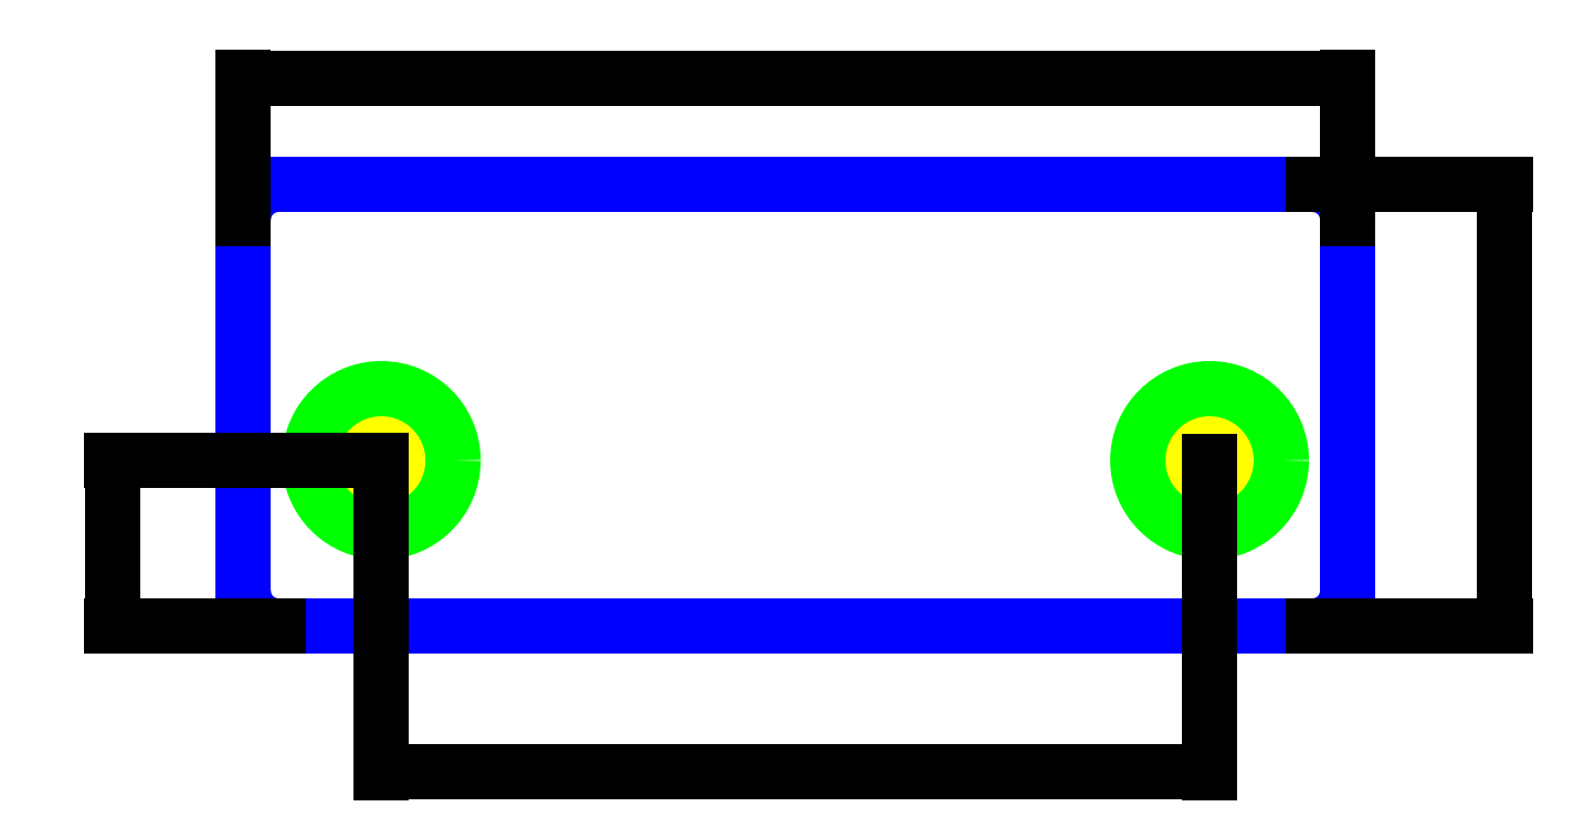
<metadata>
{"format":"dxf","ext":"dxf","renderer":"ezdxf+matplotlib","layout":"modelspace","background":"white","min_lineweight":24,"dpi":150}
</metadata>
<code>
0
SECTION
2
ENTITIES
0
CIRCLE
8
M6_THROUGH_HOLE
10
12.5
20
15
40
3.3
0
CIRCLE
8
M6_THROUGH_HOLE
10
87.5
20
15
40
3.3
0
CIRCLE
8
M6_COUNTER_SINK
10
12.5
20
15
40
6.5
0
CIRCLE
8
M6_COUNTER_SINK
10
87.5
20
15
40
6.5
0
ARC
8
BOUNDARY
10
3.175
20
36.83
40
3.175
50
90
51
180
0
LINE
8
BOUNDARY
10
96.83
20
40
11
3.175
21
40
0
ARC
8
BOUNDARY
10
96.83
20
36.83
40
3.175
50
0
51
90
0
LINE
8
BOUNDARY
10
0
20
36.83
11
0
21
3.175
0
ARC
8
BOUNDARY
10
3.175
20
3.175
40
3.175
50
180
51
270
0
LINE
8
BOUNDARY
10
3.175
20
0
11
96.83
21
0
0
LINE
8
BOUNDARY
10
100
20
3.175
11
100
21
36.83
0
ARC
8
BOUNDARY
10
96.83
20
3.175
40
3.175
50
270
51
0
0
DIMENSION
8
DIMENSION
2
*D1
10
100
20
49.6
30
0
11
50
21
50.65
31
0
70
32
71
5
3
Standard
53
0
210
0
220
0
230
1
13
0
23
36.83
33
0
14
100
24
36.83
34
0
0
DIMENSION
8
DIMENSION
2
*D2
10
114.2
20
-2.128e-15
30
0
11
113.2
21
20
31
0
70
32
71
5
3
Standard
53
0
210
0
220
0
230
1
13
96.83
23
40
33
0
14
96.83
24
0
34
0
50
90
0
DIMENSION
8
DIMENSION
2
*D3
10
87.5
20
-13.2
30
0
11
50
21
-12.15
31
0
70
32
71
5
3
Standard
53
0
210
0
220
0
230
1
13
12.5
23
15
33
0
14
87.5
24
15
34
0
0
DIMENSION
8
DIMENSION
2
*D4
10
-11.8
20
1.834e-15
30
0
11
-12.85
21
7.5
31
0
70
32
71
5
3
Standard
53
0
210
0
220
0
230
1
13
12.5
23
15
33
0
14
3.175
24
0
34
0
50
90
0
ENDSEC
0
EOF

</code>
